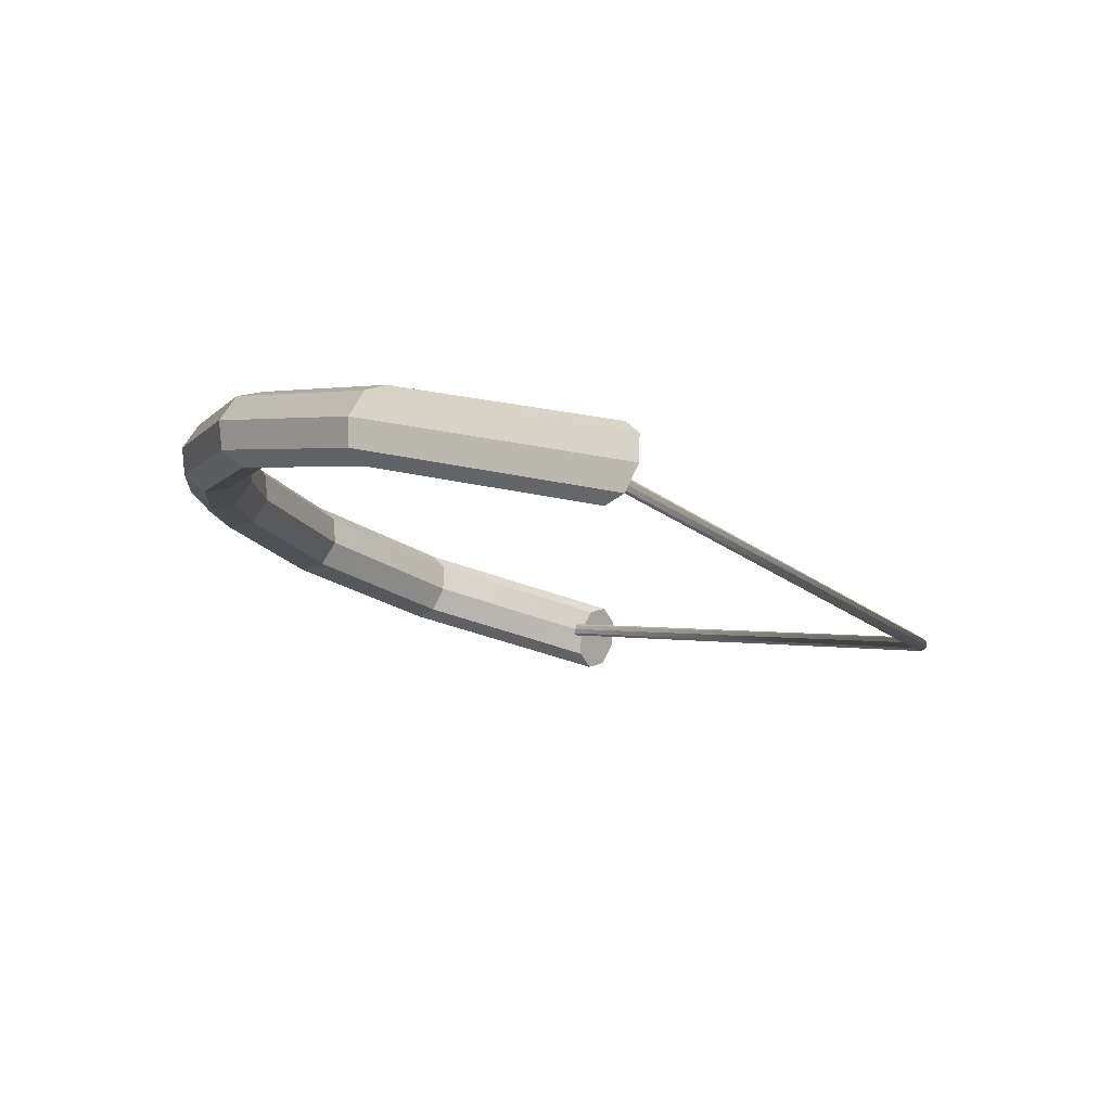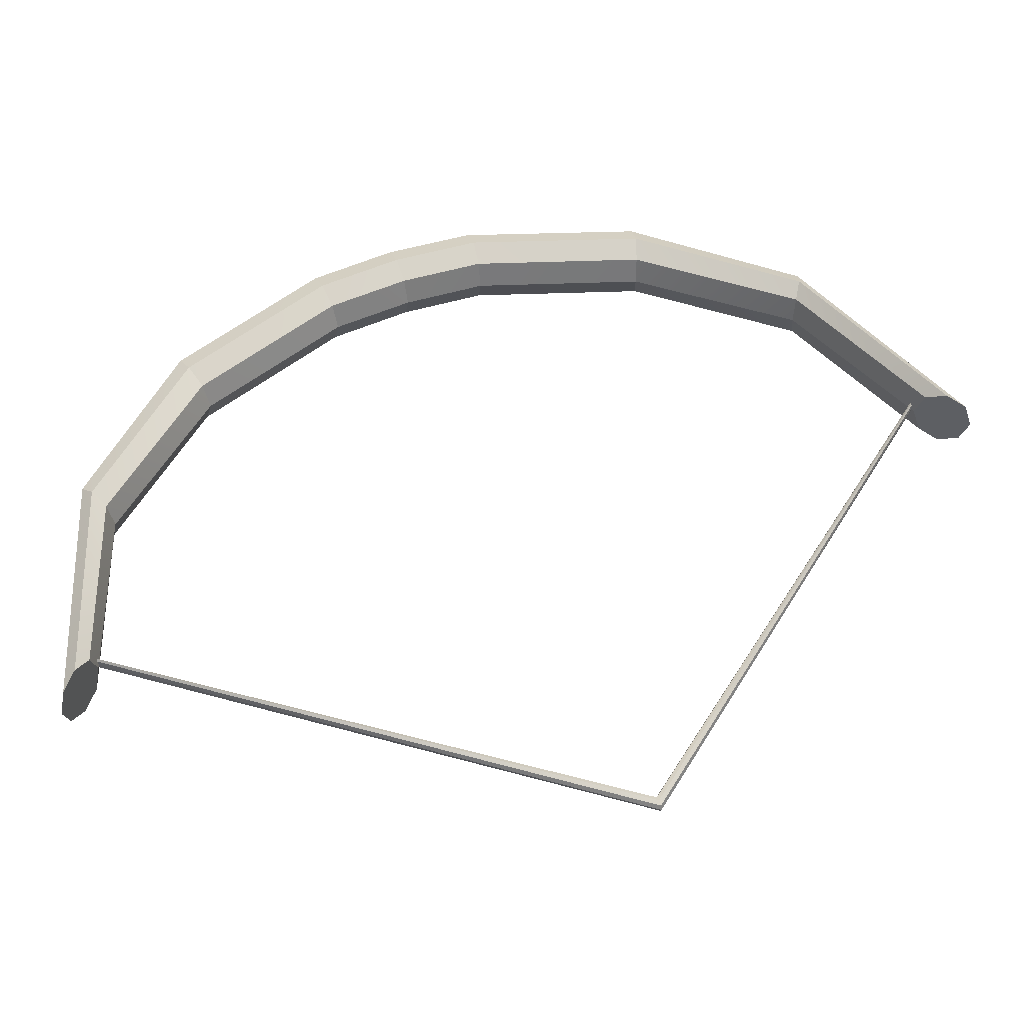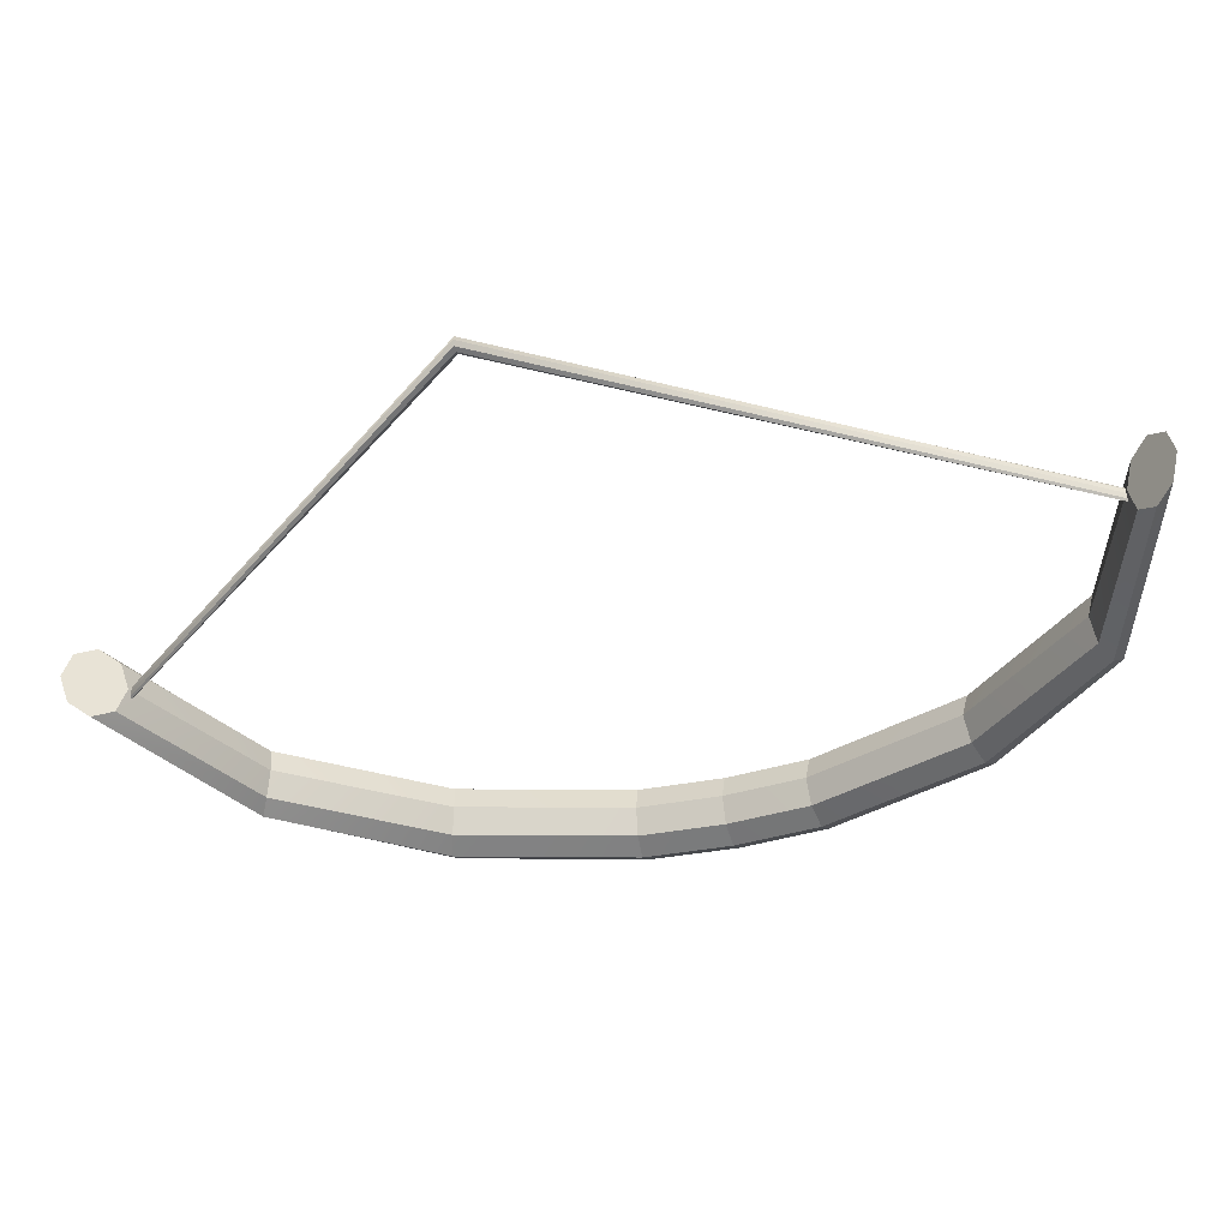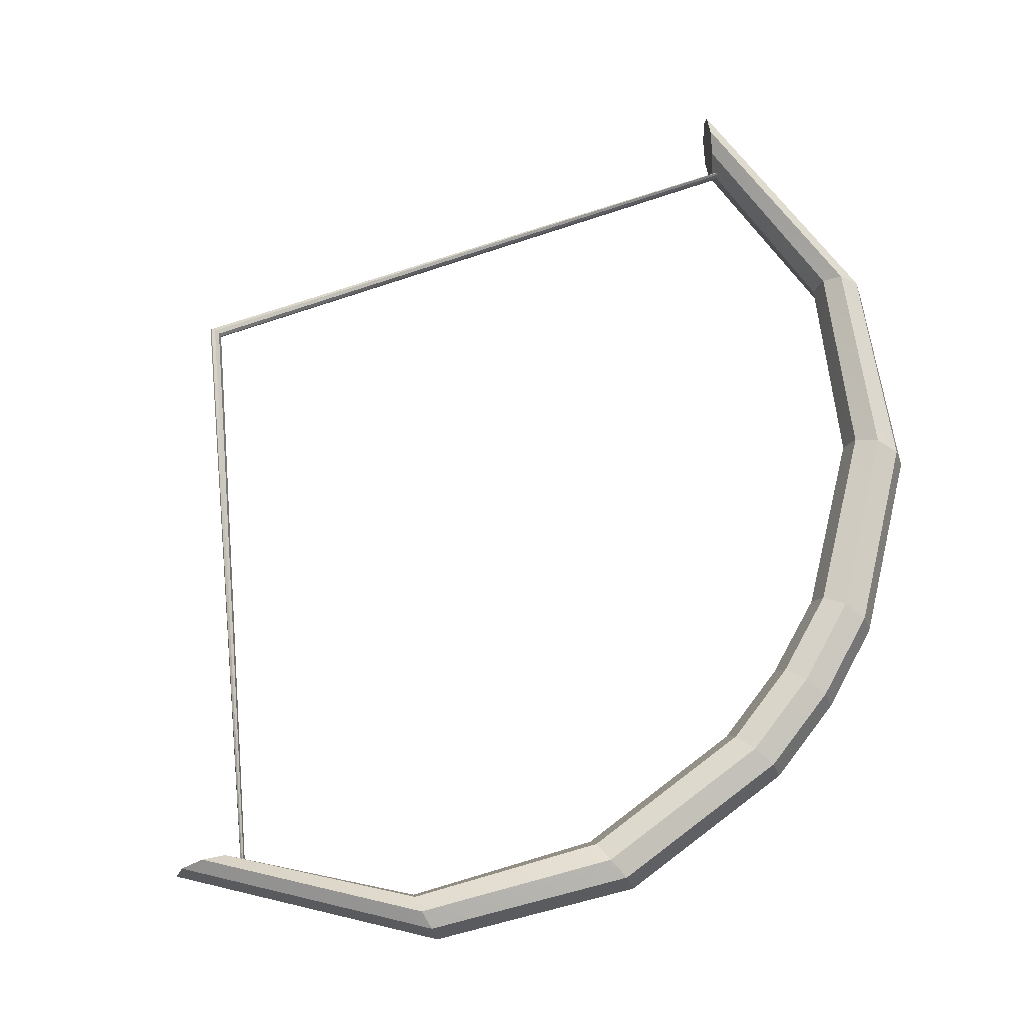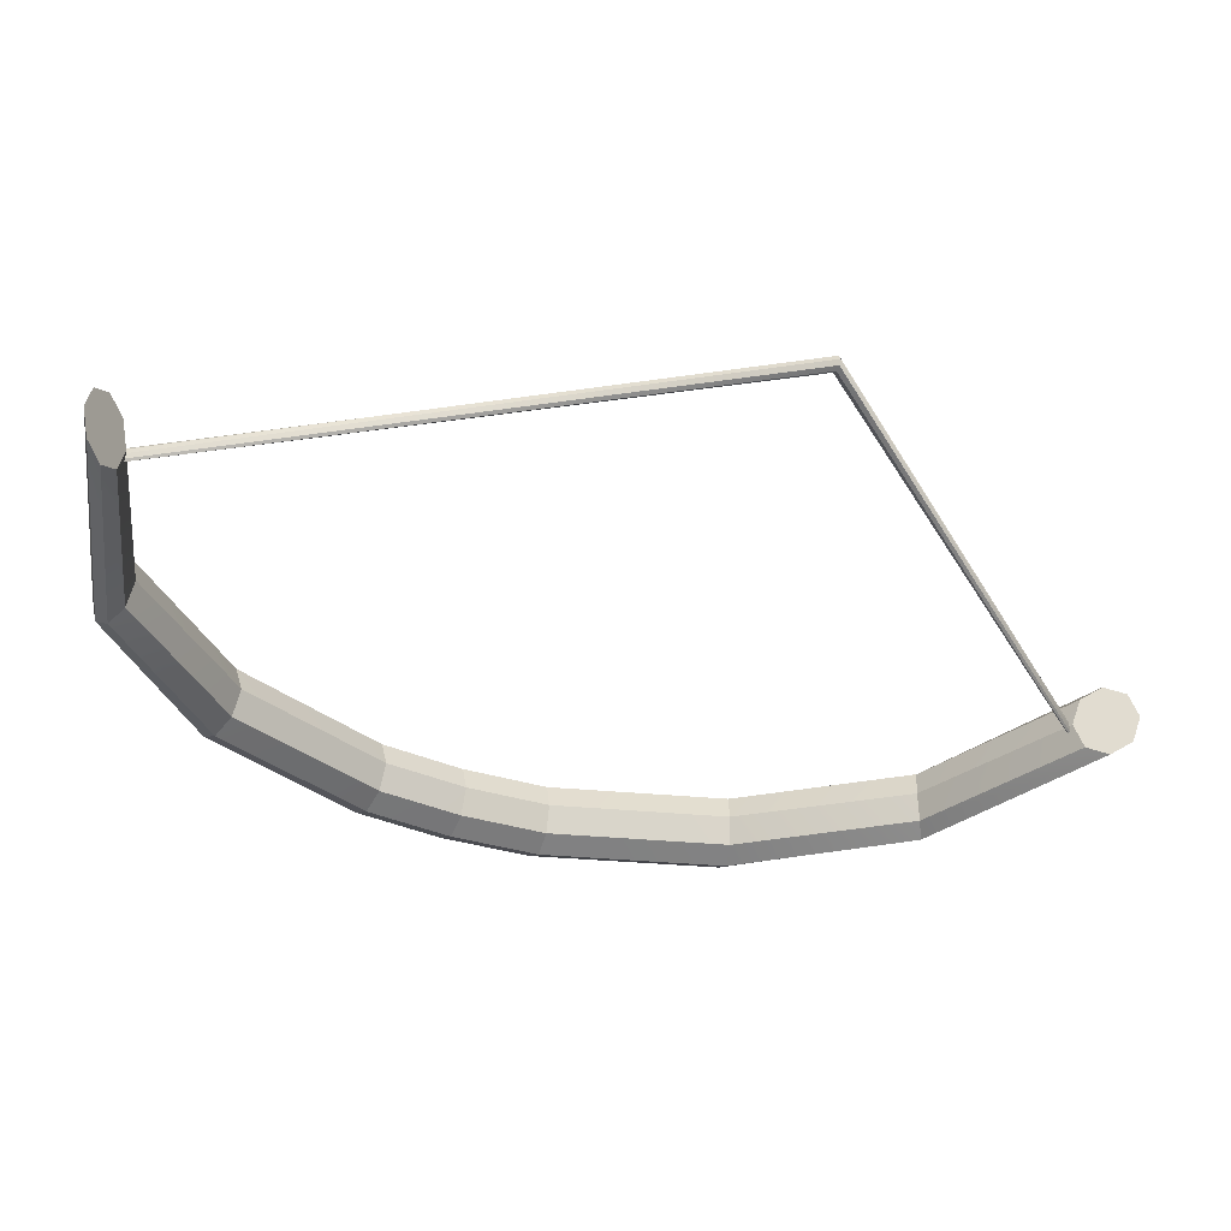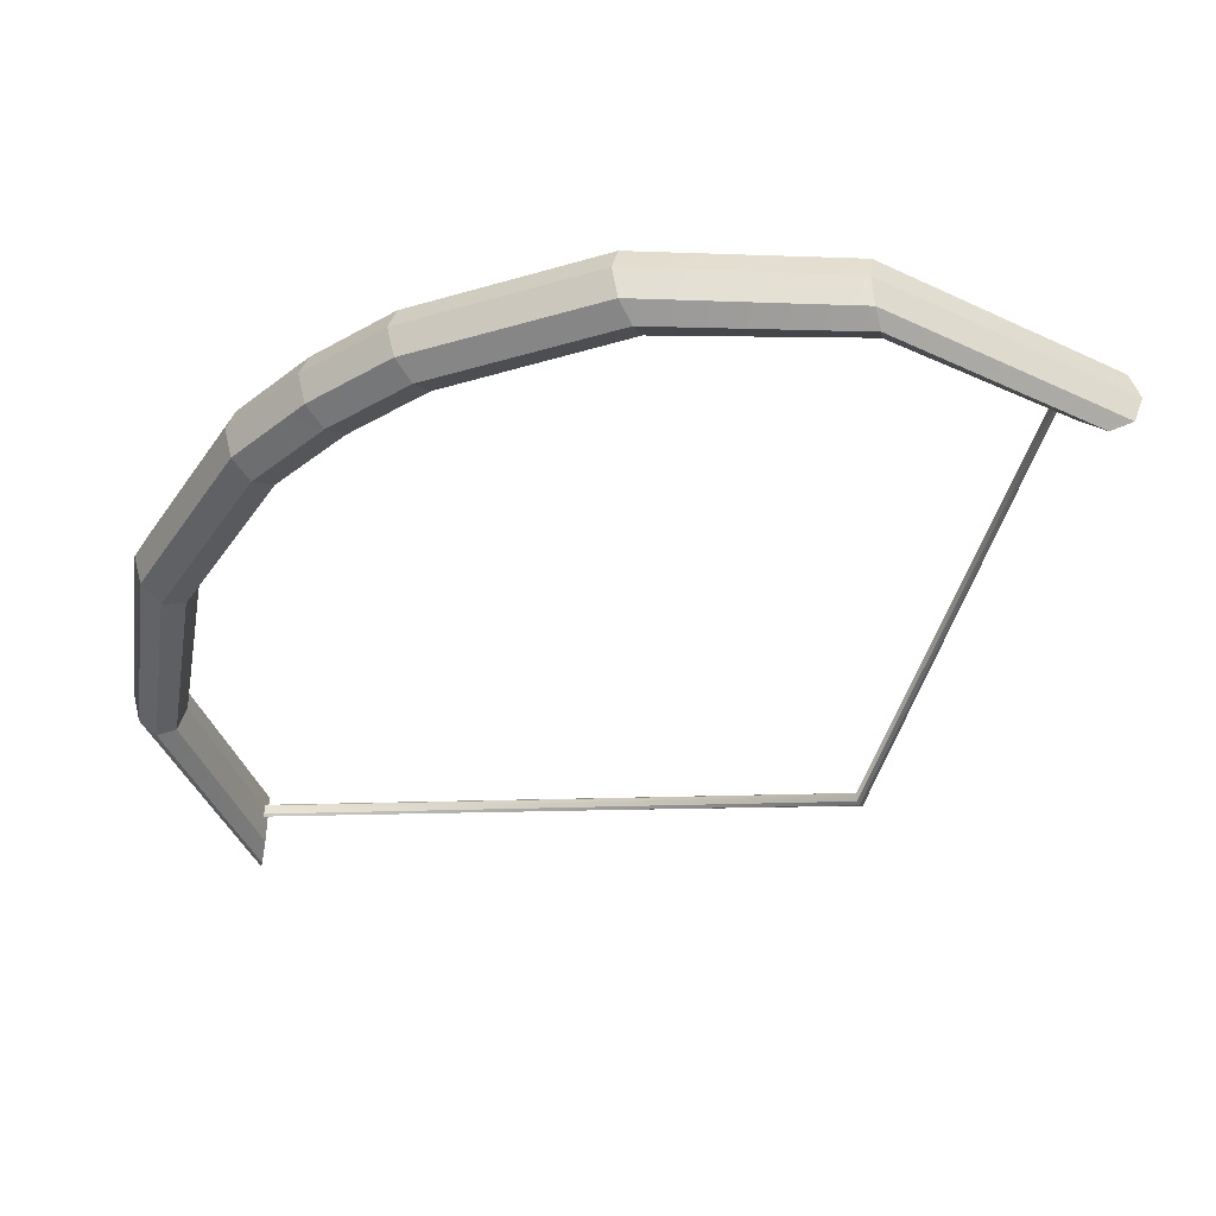
<metadata>
{"format":"obj","ext":"obj","renderer":"f3d","projection":"perspective","resolution":1024,"background":"white","views":[{"elev":79.5,"azim":-166.1,"up":"+Y"},{"elev":52.4,"azim":-111.6,"up":"+Z"},{"elev":-35.2,"azim":-71.2,"up":"+Z"},{"elev":70.0,"azim":32.8,"up":"+Z"},{"elev":-35.0,"azim":-116.6,"up":"+Z"},{"elev":-39.2,"azim":129.8,"up":"+Z"}]}
</metadata>
<code>
o Bow_Cylinder
v 0.6017 1.85 -0.1416
v 0.5485 1.915 -0.1001
v 0.5264 1.942 -3e-06
v 0.5485 1.915 0.1001
v 0.6017 1.85 0.1416
v 0.6549 1.785 0.1001
v 0.677 1.757 -2e-06
v 0.6549 1.785 -0.1001
v 2.13 0.3464 -0.1416
v 1.894 1.013 -0.1416
v 1.405 1.563 -0.1416
v 1.468 1.59 -0.1001
v 1.979 1.027 -0.1001
v 2.219 0.3502 -0.1001
v 1.495 1.6 -1e-06
v 2.015 1.032 -0
v 2.257 0.3505 0
v 1.468 1.591 0.1001
v 1.979 1.028 0.1001
v 2.219 0.3502 0.1001
v 1.405 1.563 0.1416
v 1.894 1.013 0.1416
v 2.13 0.3464 0.1416
v 1.347 1.525 0.1001
v 1.813 0.9828 0.1001
v 2.041 0.3345 0.1001
v 1.324 1.508 -1e-06
v 1.78 0.9683 -1e-06
v 2.004 0.3282 -0
v 1.347 1.526 -0.1001
v 1.813 0.9841 -0.1001
v 2.041 0.3344 -0.1001
v 0.5973 -1.845 -0.1416
v 0.5439 -1.911 -0.1001
v 0.5217 -1.938 -0
v 0.5439 -1.911 0.1001
v 0.5973 -1.845 0.1416
v 0.6507 -1.78 0.1001
v 0.6728 -1.753 -0
v 0.6507 -1.78 -0.1001
v 2.13 -0.3464 -0.1416
v 1.892 -1.012 -0.1416
v 1.401 -1.56 -0.1416
v 1.464 -1.588 -0.1001
v 1.977 -1.026 -0.1001
v 2.219 -0.3502 -0.1001
v 1.491 -1.598 0
v 2.013 -1.032 0
v 2.257 -0.3505 0
v 1.464 -1.589 0.1001
v 1.977 -1.028 0.1001
v 2.219 -0.3502 0.1001
v 1.401 -1.56 0.1416
v 1.892 -1.012 0.1416
v 2.13 -0.3464 0.1416
v 1.344 -1.523 0.1001
v 1.811 -0.9819 0.1001
v 2.041 -0.3342 0.1001
v 1.321 -1.505 0
v 1.778 -0.9673 0
v 2.004 -0.3279 0
v 1.343 -1.524 -0.1001
v 1.811 -0.9831 -0.1001
v 2.041 -0.3341 -0.1001
v 2.156 0 -0.1416
v 2.246 0 -0.1001
v 2.284 0 0
v 2.246 0 0.1001
v 2.156 0 0.1416
v 2.065 0 0.1001
v 2.027 0 -0
v 2.065 0 -0.1001
v 0.7307 1.791 -0.0267
v 0.7264 -1.787 -0.02669
v 0.7462 1.802 -0.01888
v 0.7419 -1.798 -0.01887
v 0.7526 1.806 -2e-06
v 0.7483 -1.802 -0
v 0.7462 1.802 0.01887
v 0.7419 -1.798 0.01887
v 0.7307 1.791 0.02669
v 0.7264 -1.787 0.02669
v 0.7152 1.78 0.01887
v 0.711 -1.776 0.01887
v 0.7088 1.776 -2e-06
v 0.7045 -1.772 -0
v 0.7152 1.78 -0.01888
v 0.711 -1.776 -0.01887
v -0.6657 -0 -0.02669
v -0.6468 -0 -0.01888
v -0.639 -0 -0
v -0.6468 -0 0.01887
v -0.6657 -0 0.02669
v -0.6845 -0 0.01887
v -0.6923 -0 -0
v -0.6845 -0 -0.01888
f 11 2 12
f 12 3 15
f 15 4 18
f 18 5 21
f 21 6 24
f 6 27 24
f 36 39 35
f 27 8 30
f 30 1 11
f 72 9 65
f 32 10 9
f 31 11 10
f 71 32 72
f 29 31 32
f 28 30 31
f 26 71 70
f 25 29 26
f 24 28 25
f 69 26 70
f 23 25 26
f 22 24 25
f 68 23 69
f 20 22 23
f 19 21 22
f 67 20 68
f 17 19 20
f 16 18 19
f 66 17 67
f 14 16 17
f 13 15 16
f 65 14 66
f 9 13 14
f 10 12 13
f 96 86 95
f 43 34 33
f 44 35 34
f 47 36 35
f 50 37 36
f 53 38 37
f 59 38 56
f 37 38 36
f 62 39 59
f 62 33 40
f 72 41 64
f 64 42 63
f 63 43 62
f 71 64 61
f 61 63 60
f 60 62 59
f 71 58 70
f 61 57 58
f 60 56 57
f 69 58 55
f 55 57 54
f 54 56 53
f 68 55 52
f 52 54 51
f 51 53 50
f 67 52 49
f 49 51 48
f 48 50 47
f 66 49 46
f 46 48 45
f 45 47 44
f 65 46 41
f 41 45 42
f 42 44 43
f 90 74 89
f 91 76 90
f 91 80 78
f 92 82 80
f 93 84 82
f 94 86 84
f 89 88 96
f 33 34 40
f 35 40 34
f 5 4 6
f 3 6 4
f 3 8 7
f 1 8 2
f 87 89 96
f 85 94 83
f 83 93 81
f 81 92 79
f 79 91 77
f 75 91 90
f 73 90 89
f 85 96 95
f 12 2 3
f 15 3 4
f 18 4 5
f 21 5 6
f 69 23 26
f 23 22 25
f 22 21 24
f 68 20 23
f 20 19 22
f 19 18 21
f 67 17 20
f 17 16 19
f 16 15 18
f 66 14 17
f 14 13 16
f 13 12 15
f 44 47 35
f 47 50 36
f 50 53 37
f 53 56 38
f 69 70 58
f 55 58 57
f 54 57 56
f 68 69 55
f 52 55 54
f 51 54 53
f 67 68 52
f 49 52 51
f 48 51 50
f 66 67 49
f 46 49 48
f 45 48 47
f 11 1 2
f 6 7 27
f 36 38 39
f 27 7 8
f 30 8 1
f 72 32 9
f 32 31 10
f 31 30 11
f 71 29 32
f 29 28 31
f 28 27 30
f 26 29 71
f 25 28 29
f 24 27 28
f 65 9 14
f 9 10 13
f 10 11 12
f 96 88 86
f 43 44 34
f 59 39 38
f 62 40 39
f 62 43 33
f 72 65 41
f 64 41 42
f 63 42 43
f 71 72 64
f 61 64 63
f 60 63 62
f 71 61 58
f 61 60 57
f 60 59 56
f 65 66 46
f 41 46 45
f 42 45 44
f 90 76 74
f 91 78 76
f 91 92 80
f 92 93 82
f 93 94 84
f 94 95 86
f 89 74 88
f 35 39 40
f 3 7 6
f 3 2 8
f 87 73 89
f 85 95 94
f 83 94 93
f 81 93 92
f 79 92 91
f 75 77 91
f 73 75 90
f 85 87 96

</code>
